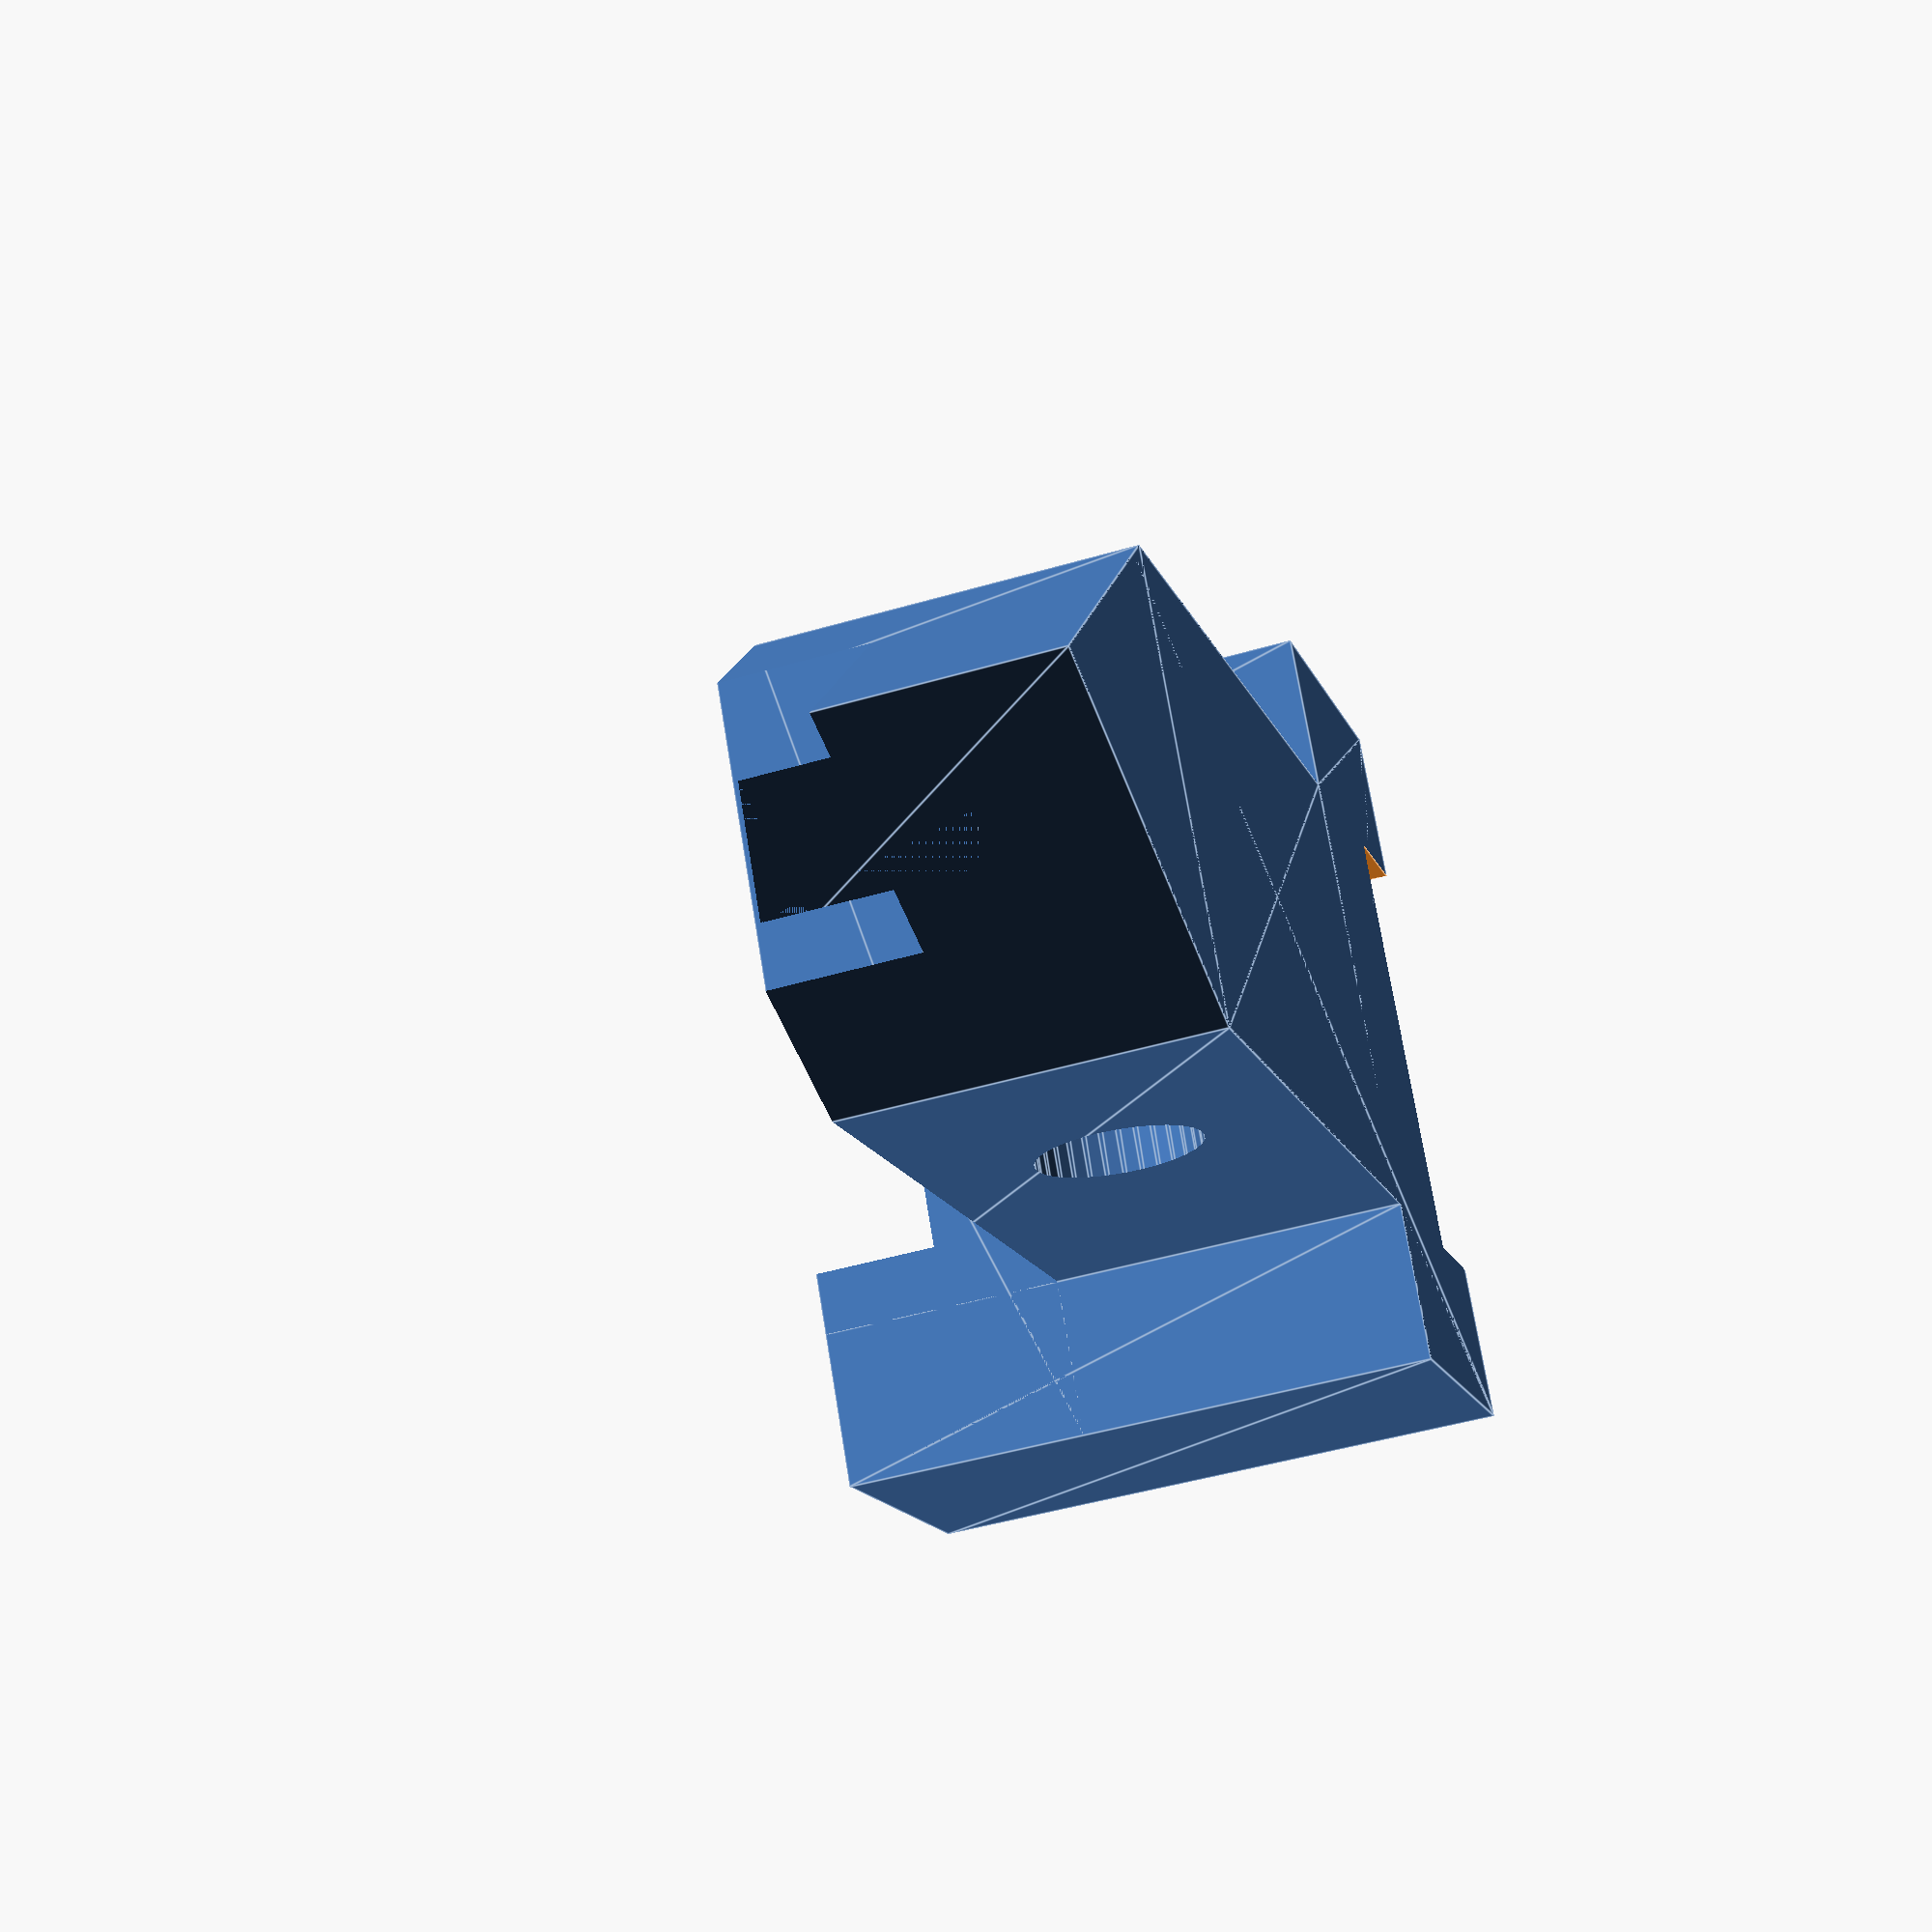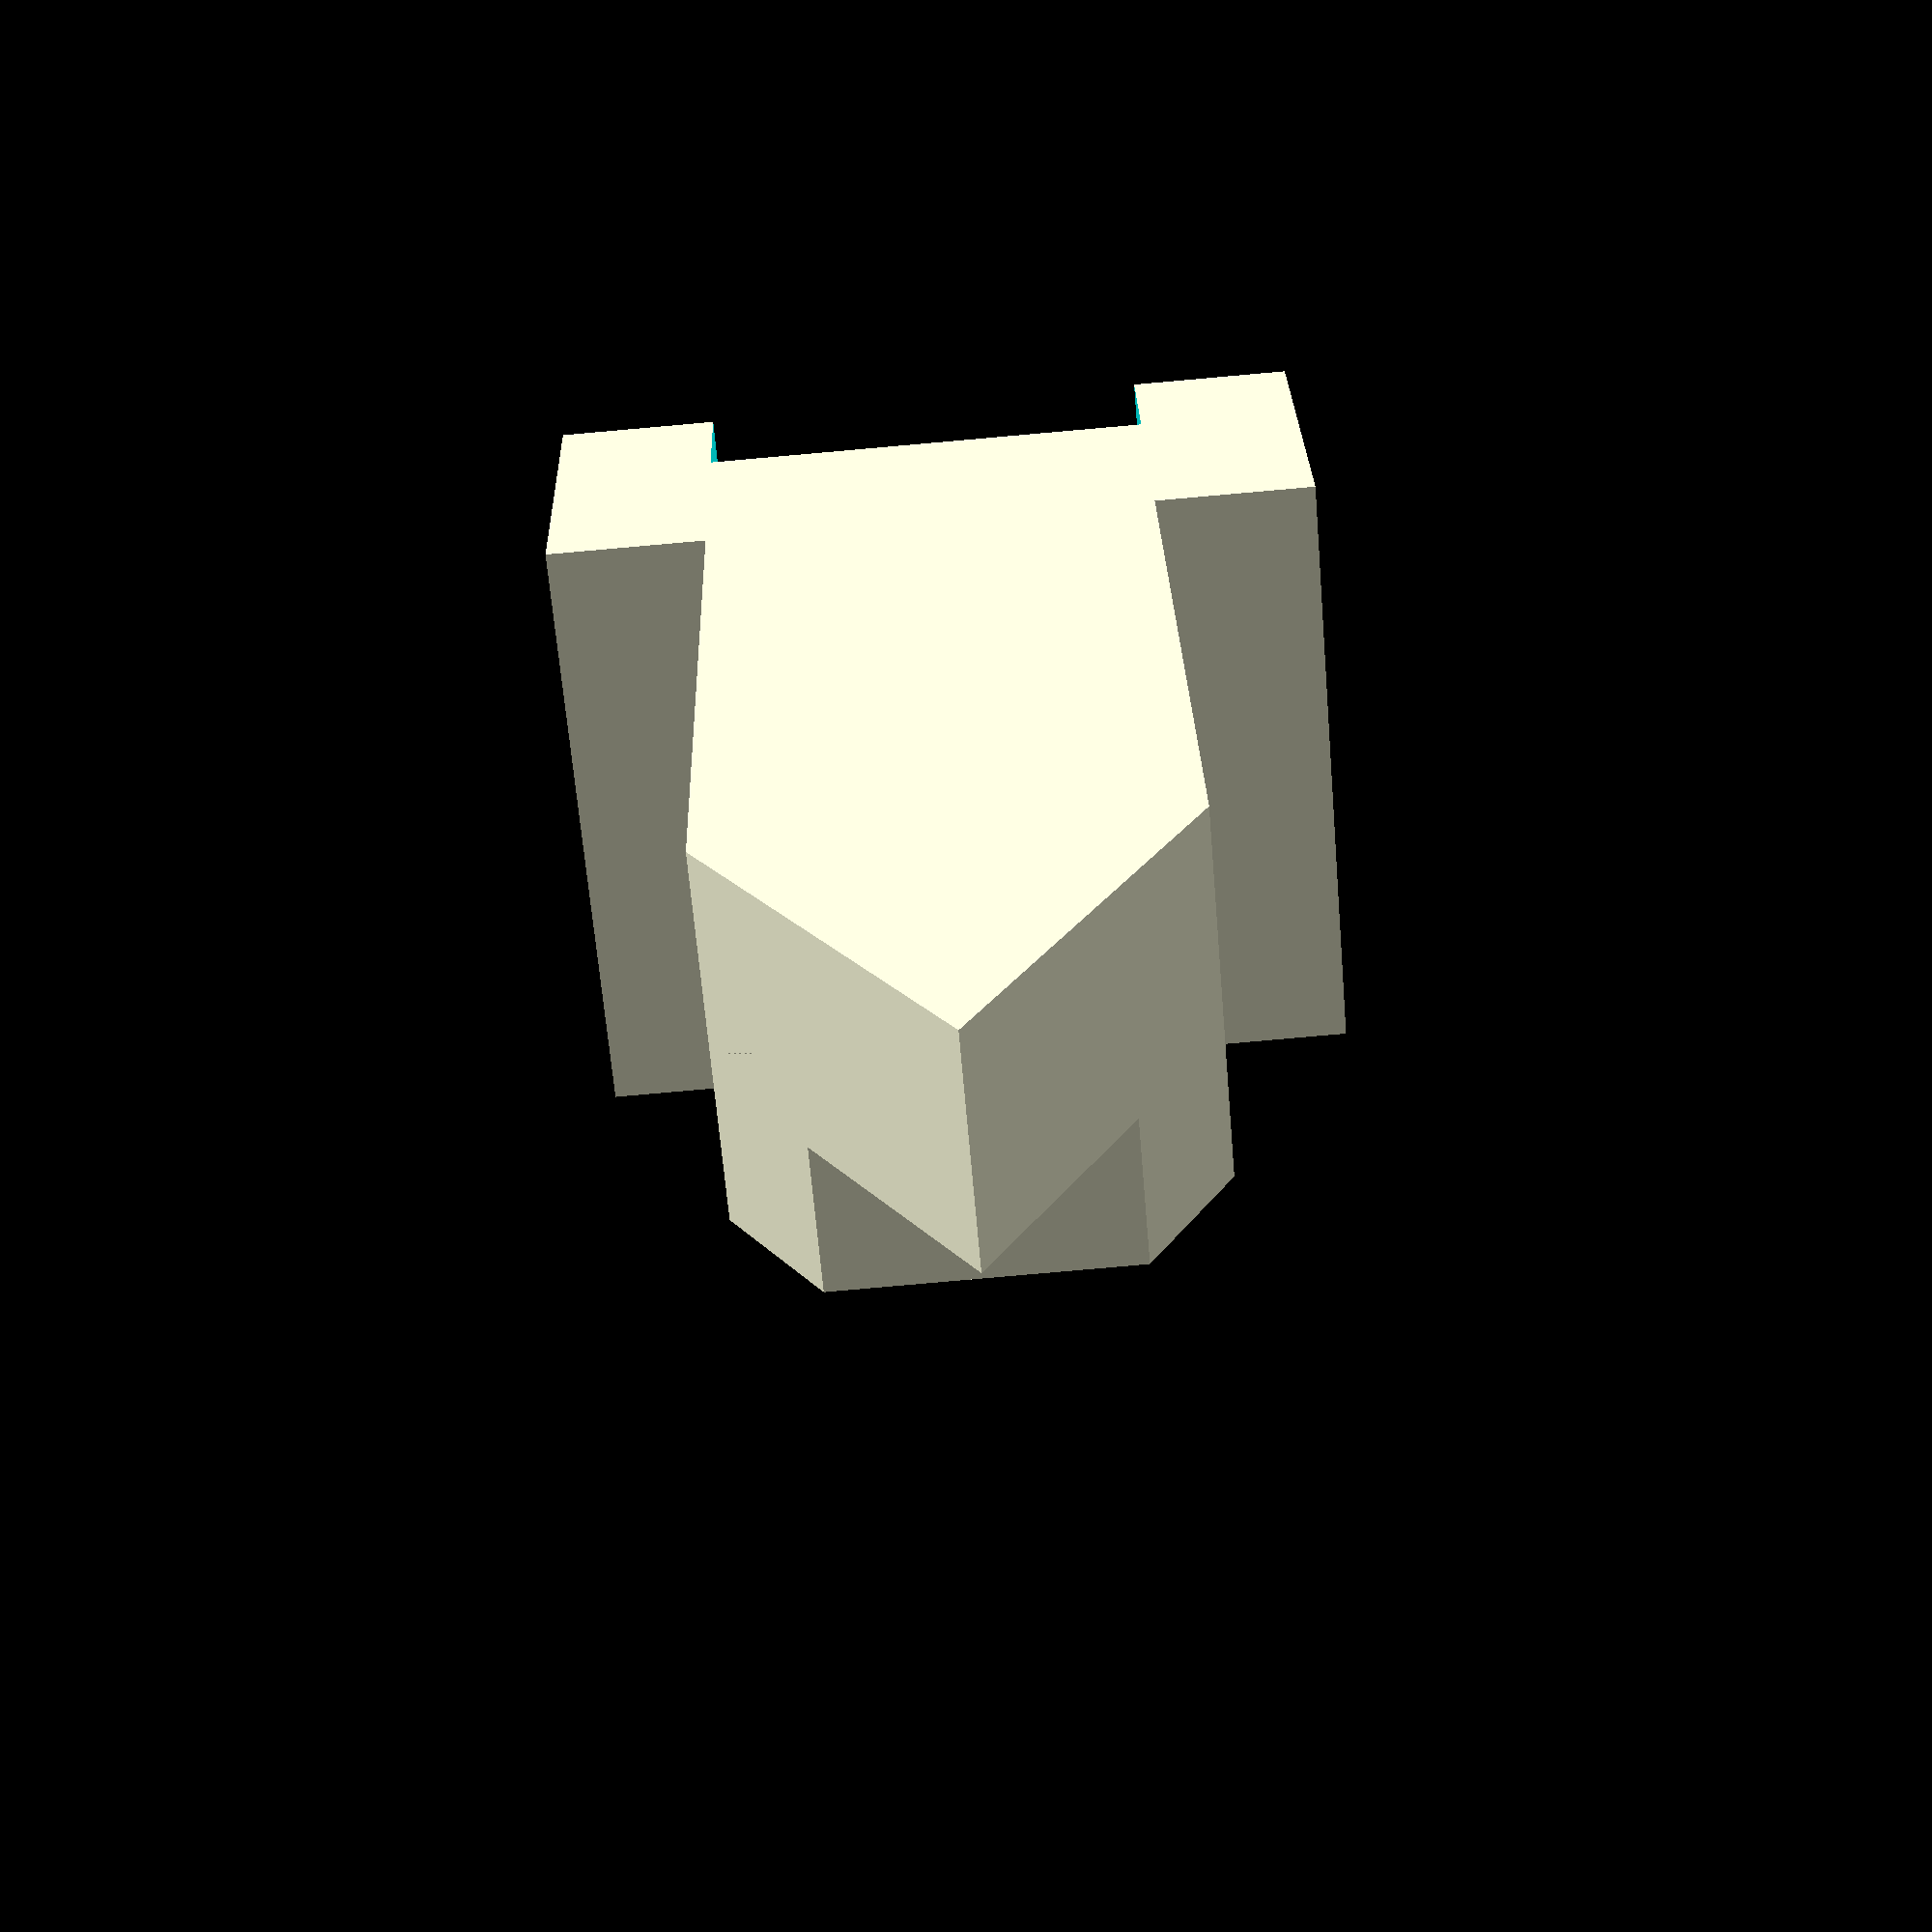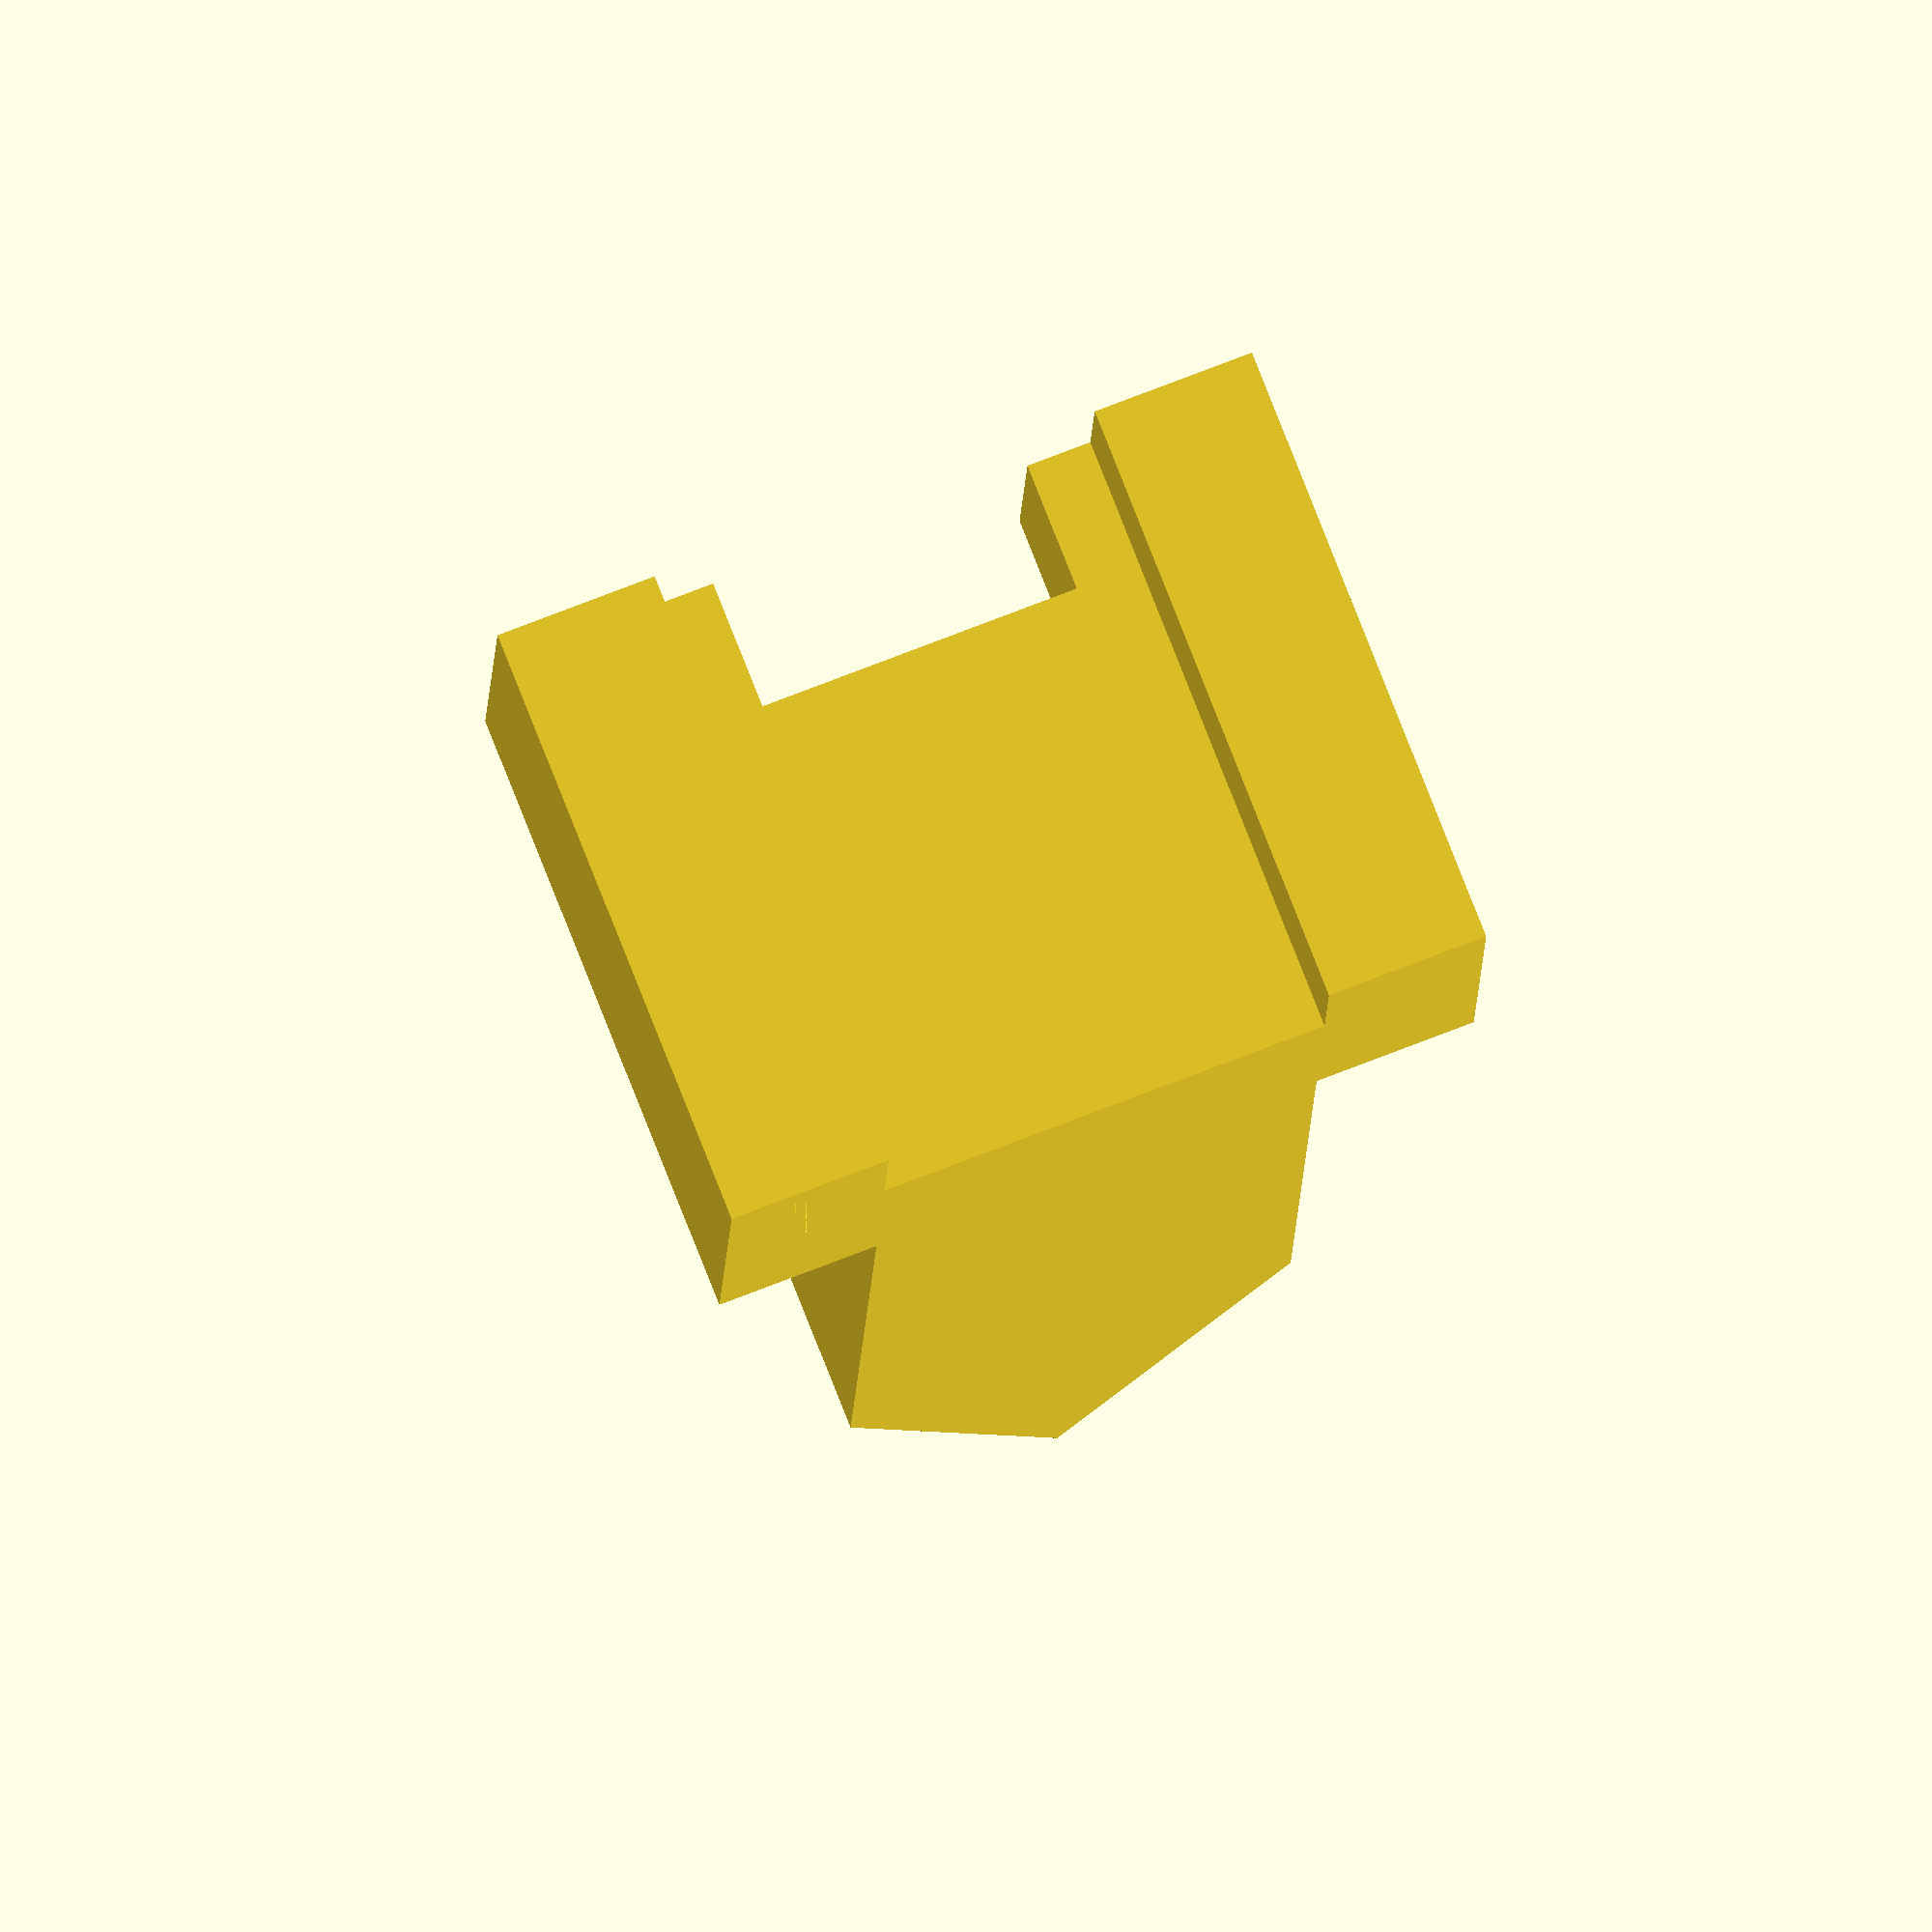
<openscad>
$fn=30;
difference(){
intersection(convexity=40)
{
 

rotate([90,0,0]) linear_extrude(2.4,center=true,convexity=40)difference(){

 {polygon([[0,0],[4.7,0],[4.7,1.12-.44],[3.94,1.12-.44],[3.94,1.12],[1.12,1.12],[1.12,1.9],[0,1.9]]);
translate([2.5,.56])circle(0.25);
}}

linear_extrude(1.9)polygon([[0,1.2],[1.12,1.2],[1.12,0.7],[  3.4874,0.7],[4.7,0],[  3.4874,-0.7], [1.12,-0.7],[1.12,-1.2],[0,-1.2]]);

}



translate([.8,0,2])cube(1,center=true);
translate([0.1999,0,0.9999])cube([0.4,01.4,2],center=true);

}
</openscad>
<views>
elev=226.3 azim=210.3 roll=71.4 proj=p view=edges
elev=244.4 azim=271.5 roll=355.2 proj=p view=wireframe
elev=282.4 azim=88.0 roll=158.6 proj=o view=solid
</views>
